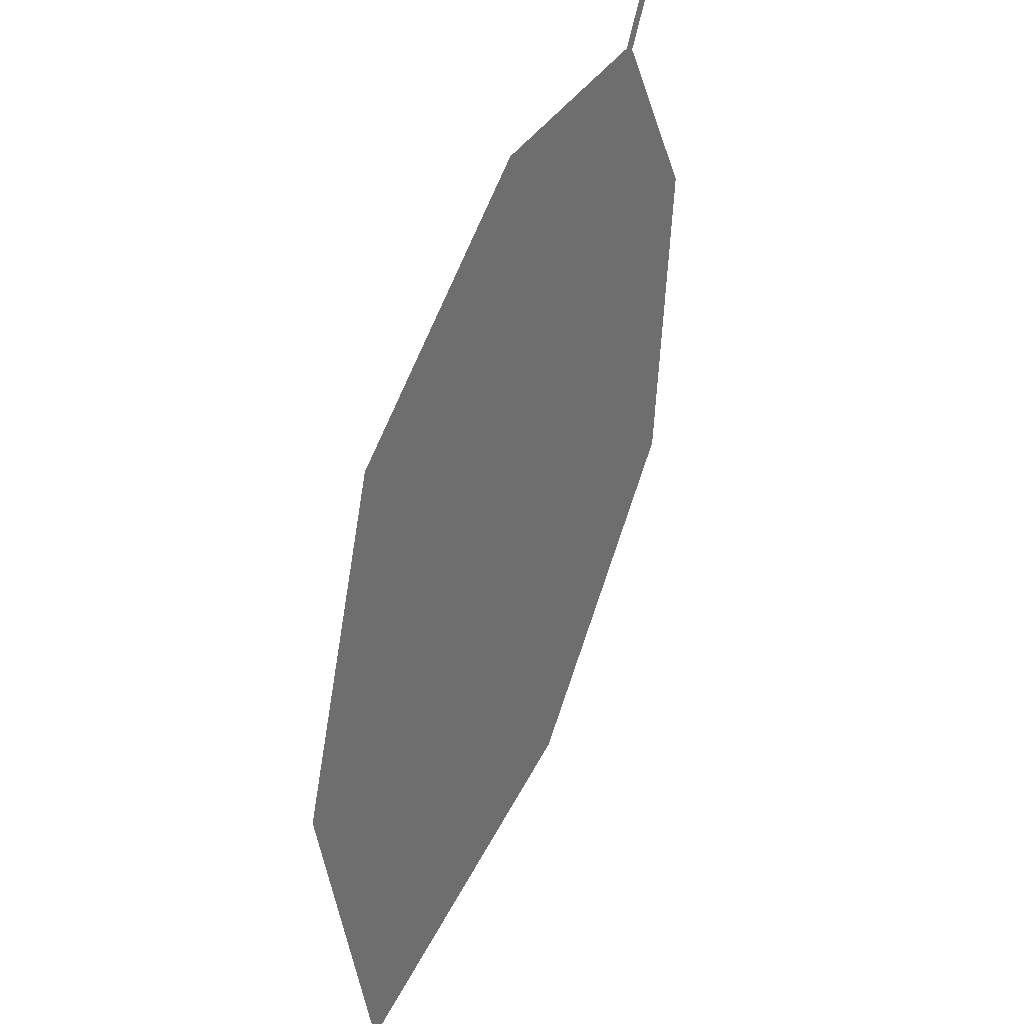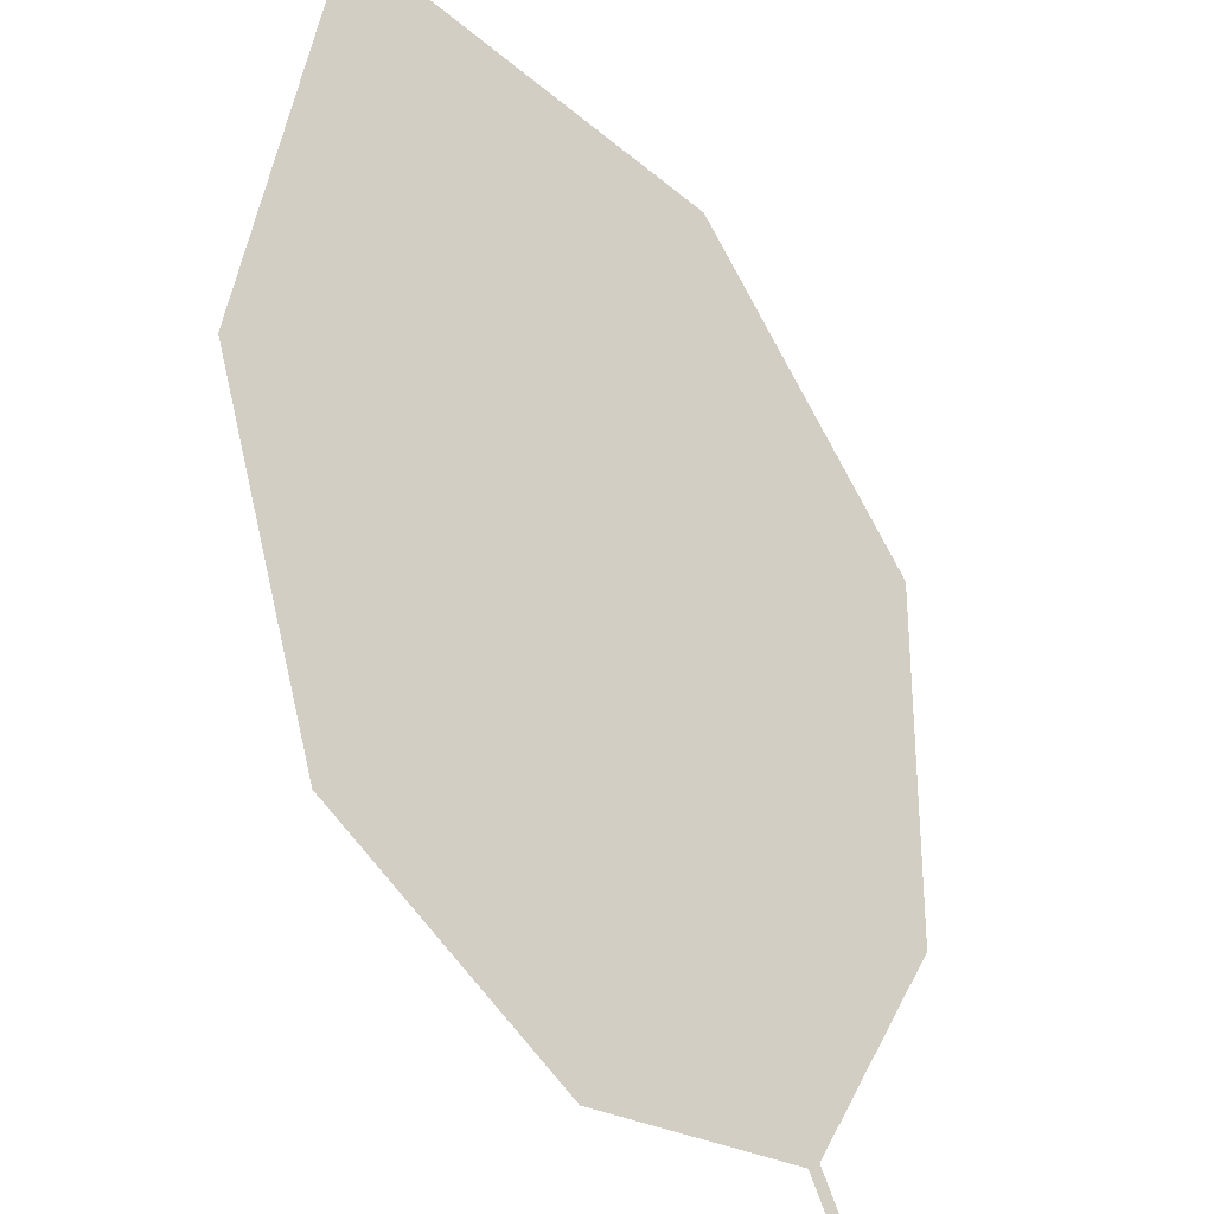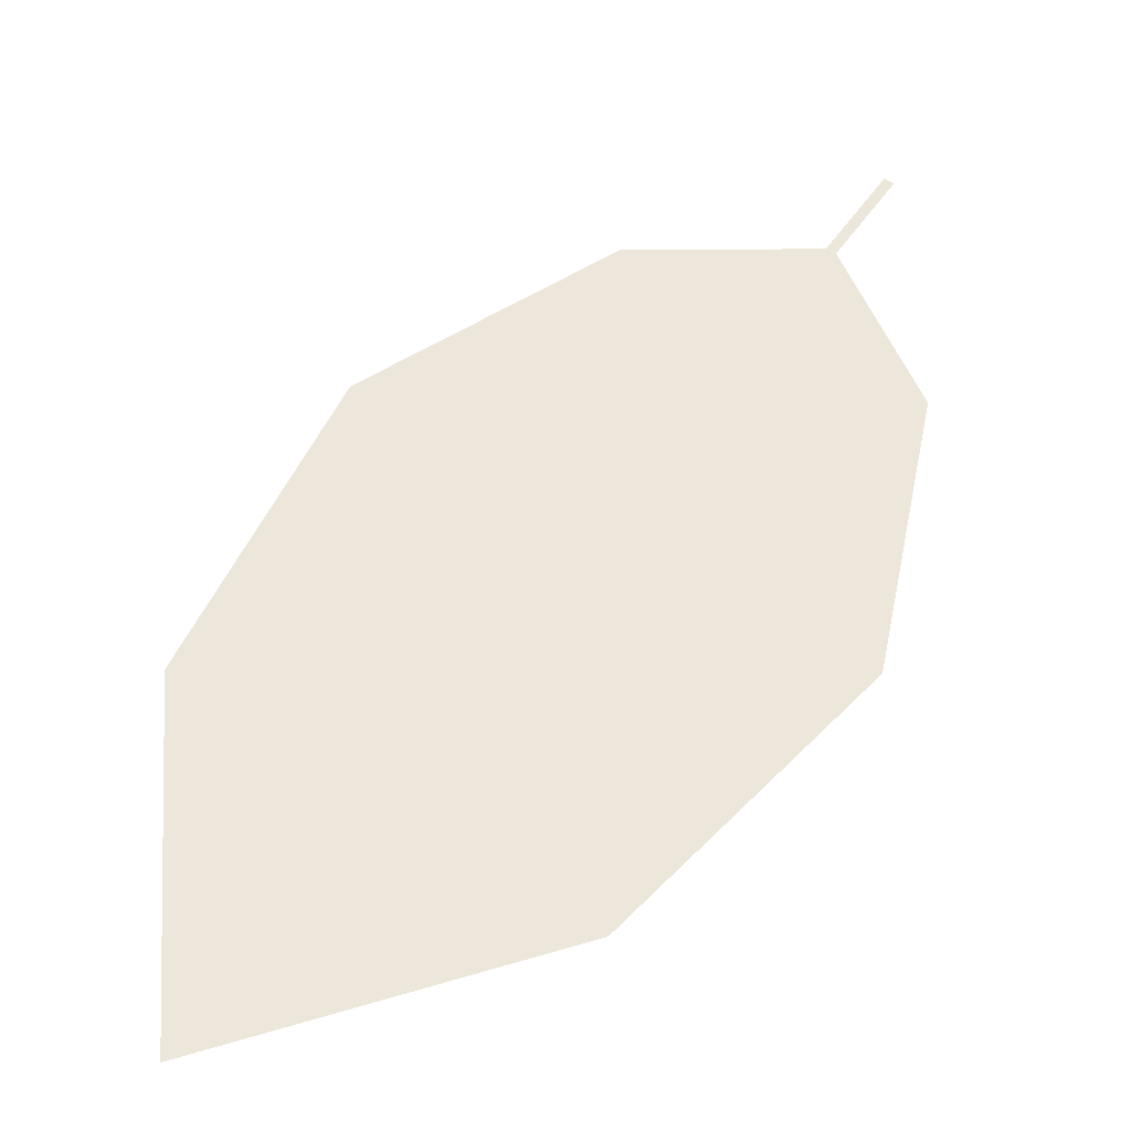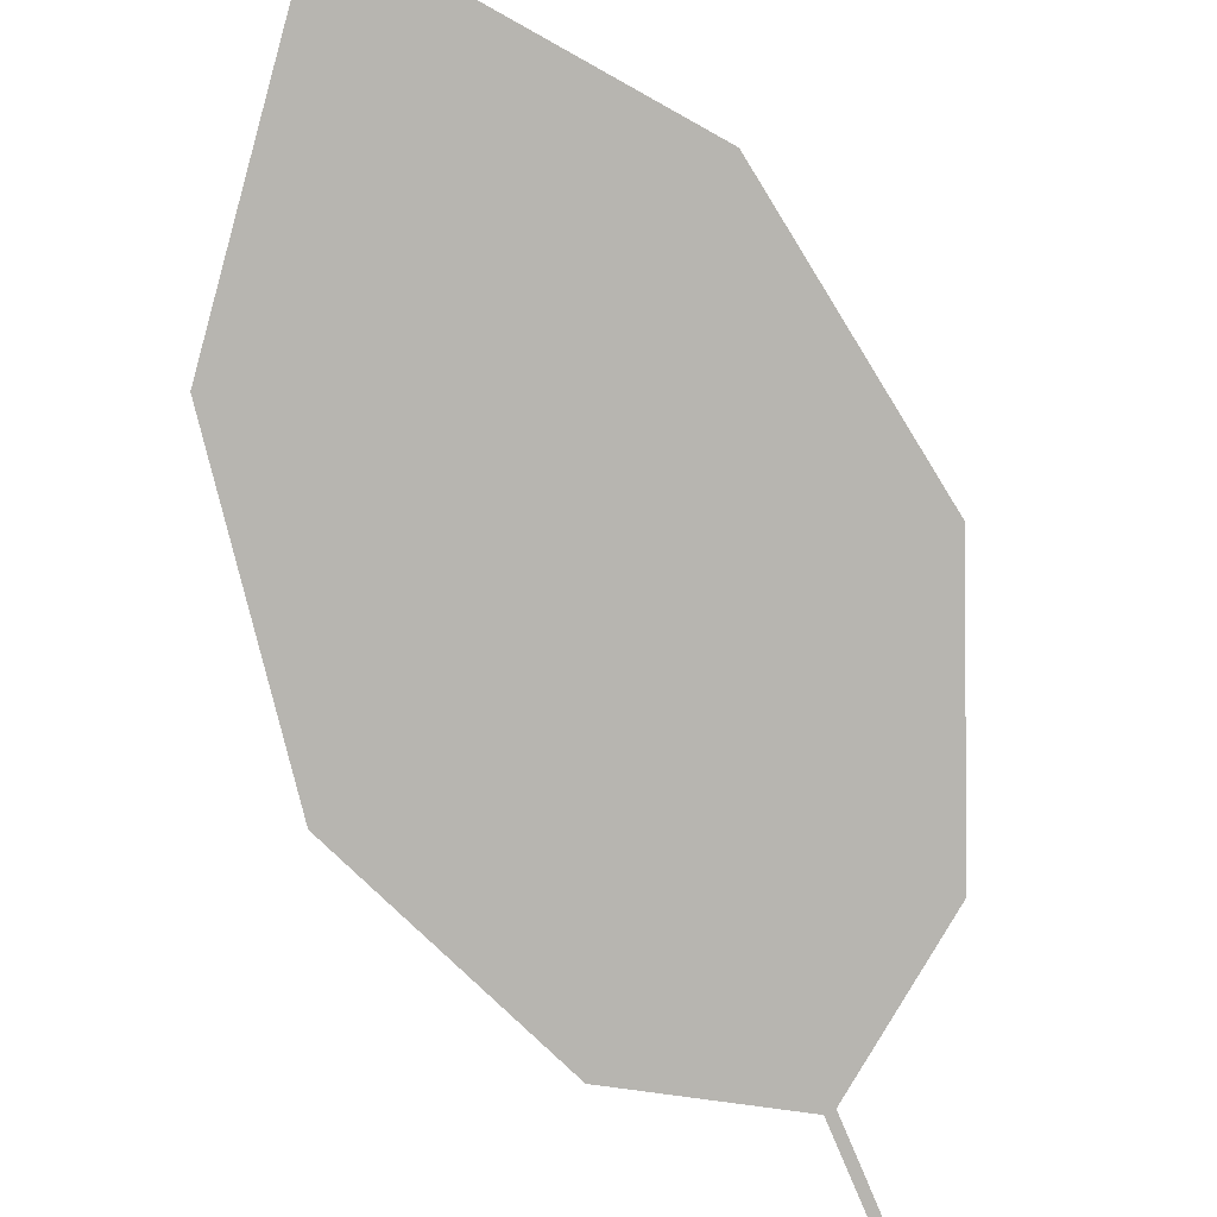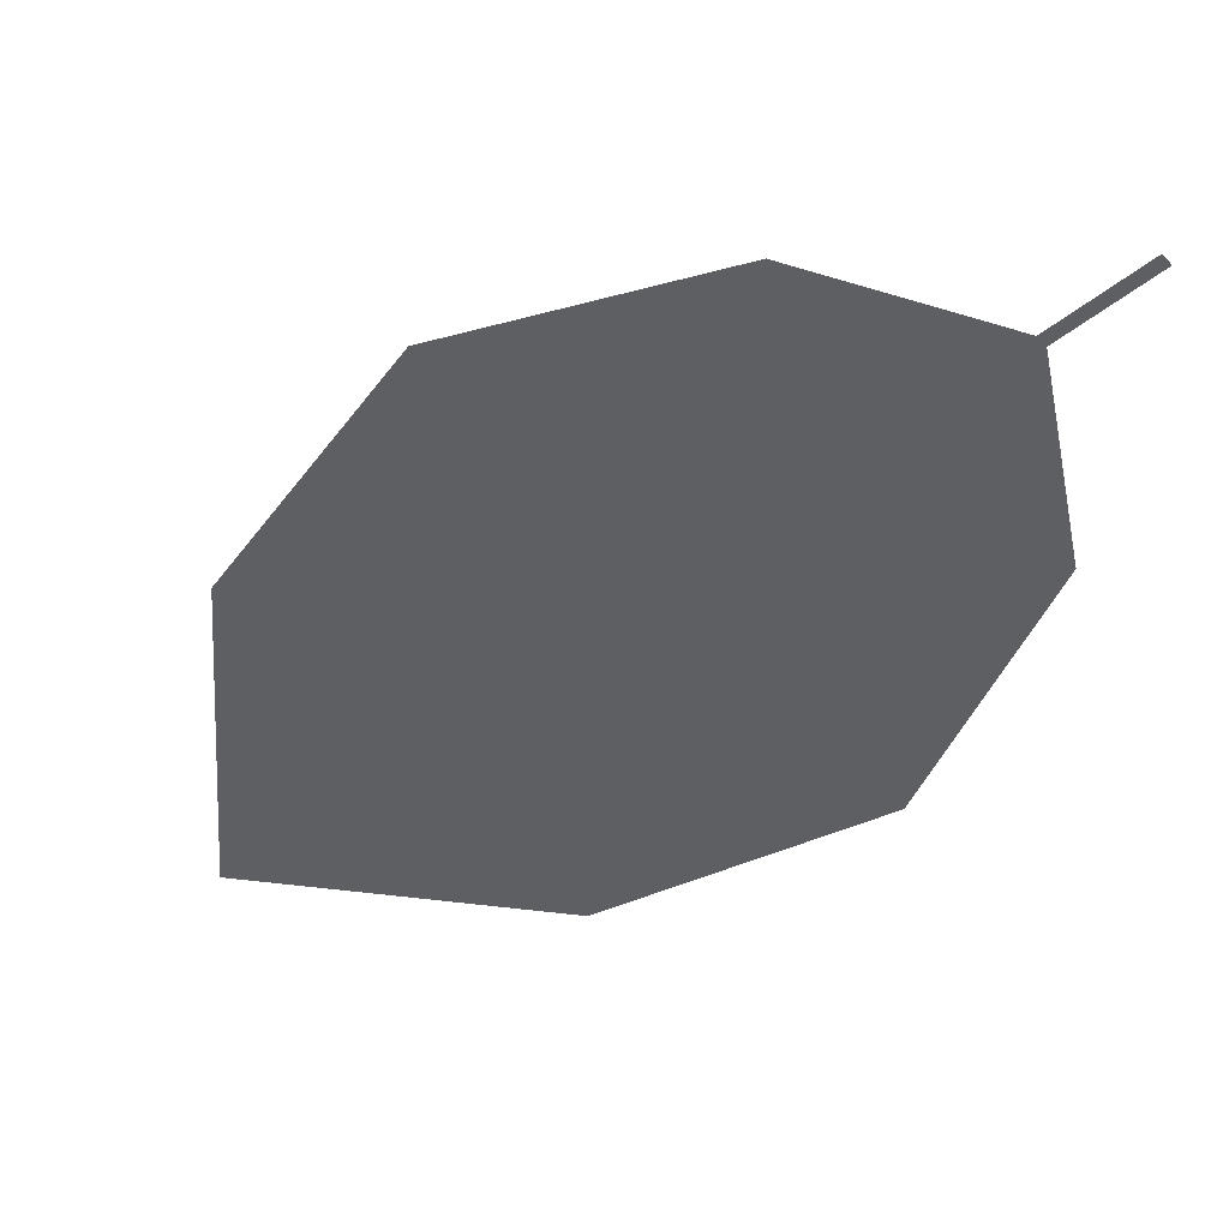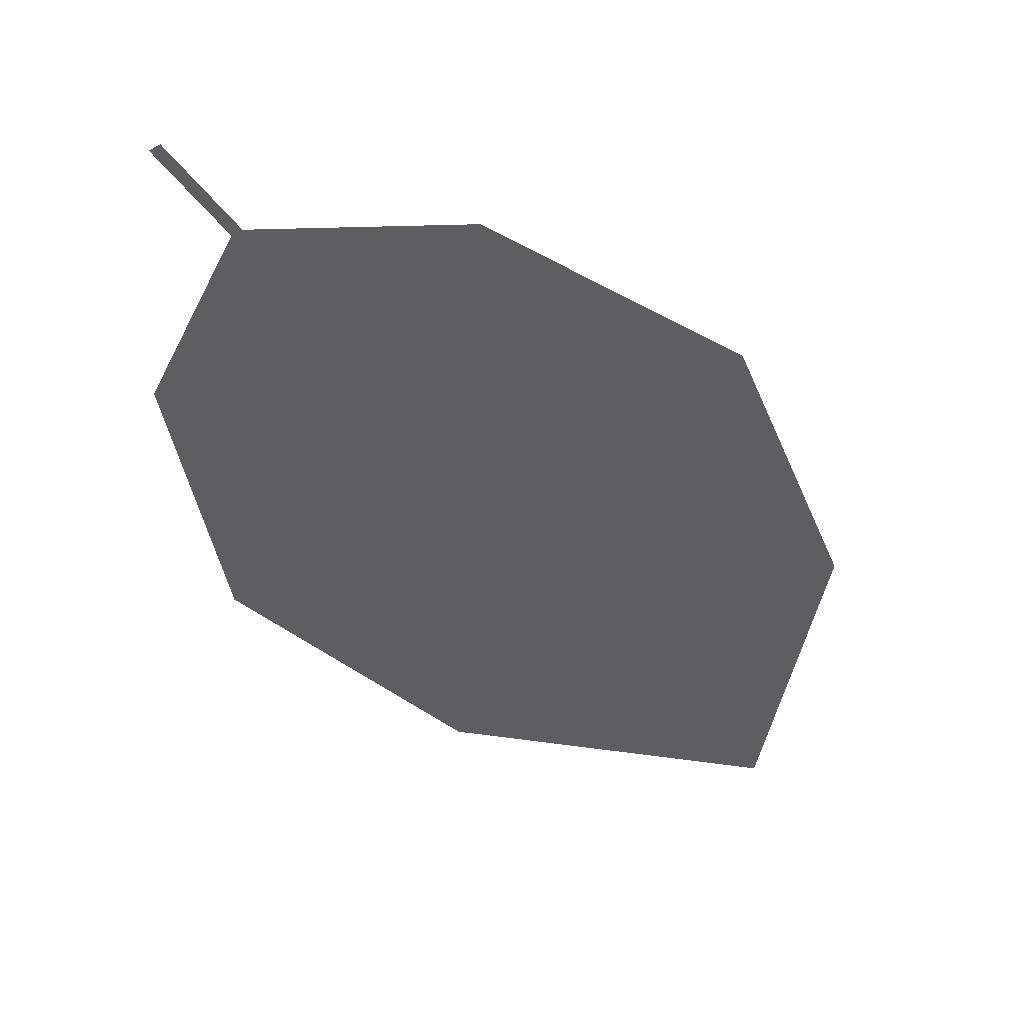
<metadata>
{"format":"obj","ext":"obj","renderer":"f3d","projection":"perspective","resolution":1024,"background":"white","views":[{"elev":-29.3,"azim":100.1,"up":"+Y"},{"elev":63.6,"azim":118.2,"up":"+Z"},{"elev":-6.1,"azim":-5.7,"up":"+Y"},{"elev":-53.5,"azim":-15.3,"up":"+Z"},{"elev":71.6,"azim":12.7,"up":"+Y"},{"elev":19.7,"azim":166.5,"up":"+Y"}]}
</metadata>
<code>
o Leaves.058_leaves.058
v -0.0405 -0.1116 1.888
v -0.04815 -0.1209 1.893
v -0.03947 -0.1122 1.889
v -0.04713 -0.1215 1.893
v -0.03989 -0.1398 1.904
v -0.07687 -0.194 1.932
v -0.118 -0.1689 1.914
v -0.1166 -0.2046 1.934
v -0.04876 -0.1693 1.92
v -0.1001 -0.138 1.898
v -0.07071 -0.1211 1.891
f 1 2 4 3
f 6 9 5 4
f 7 6 4 2
f 7 8 6
f 2 11 10 7

</code>
